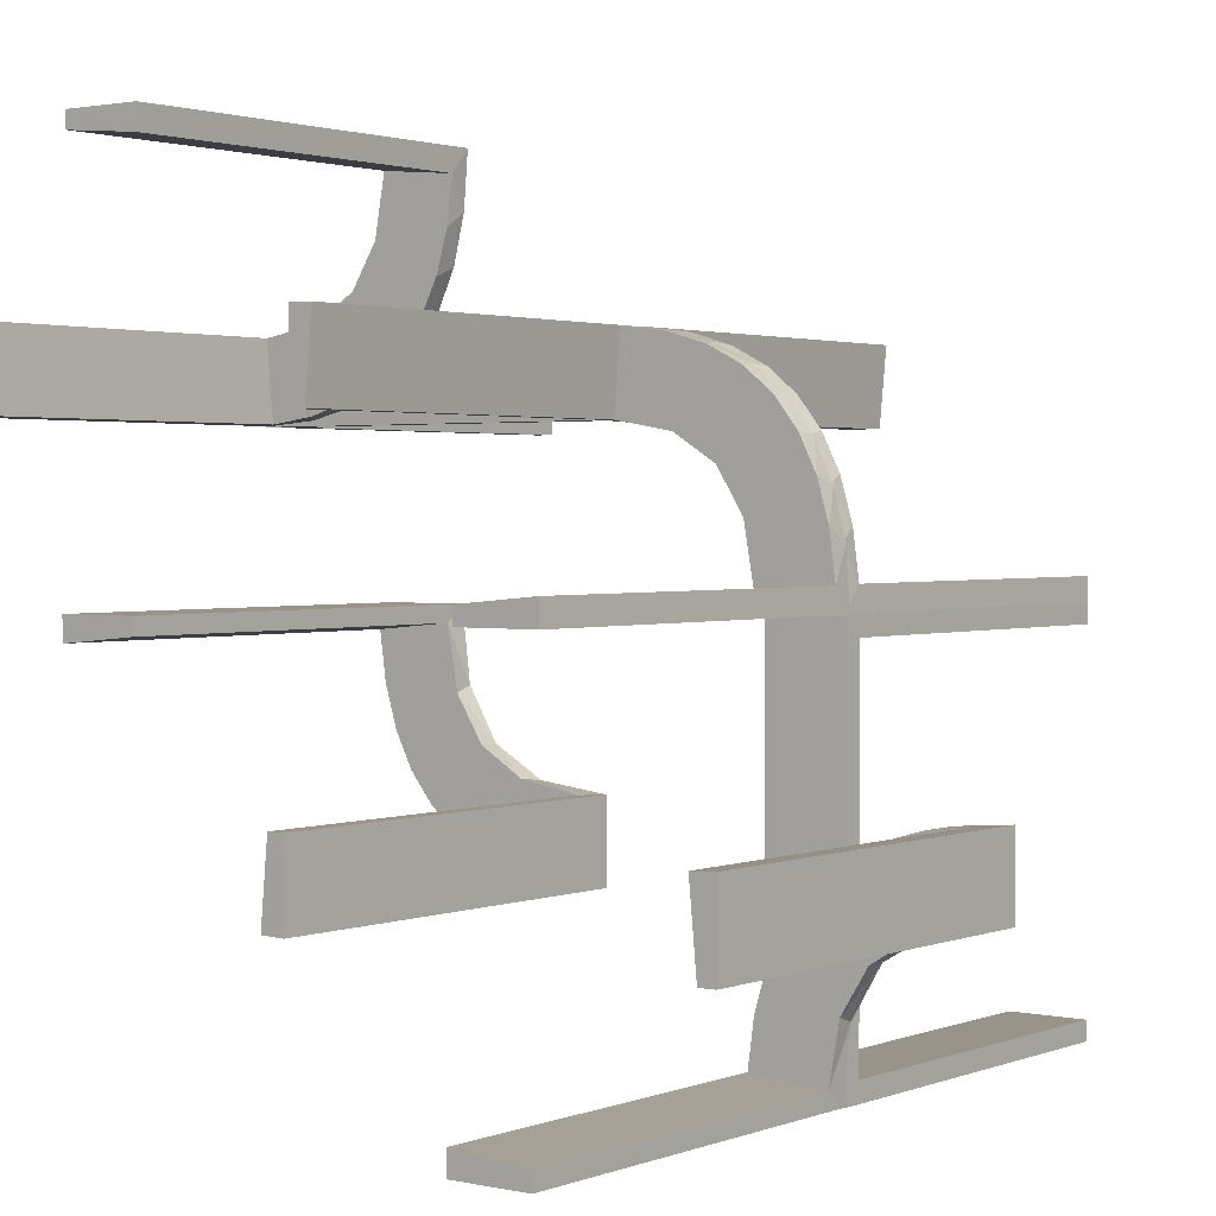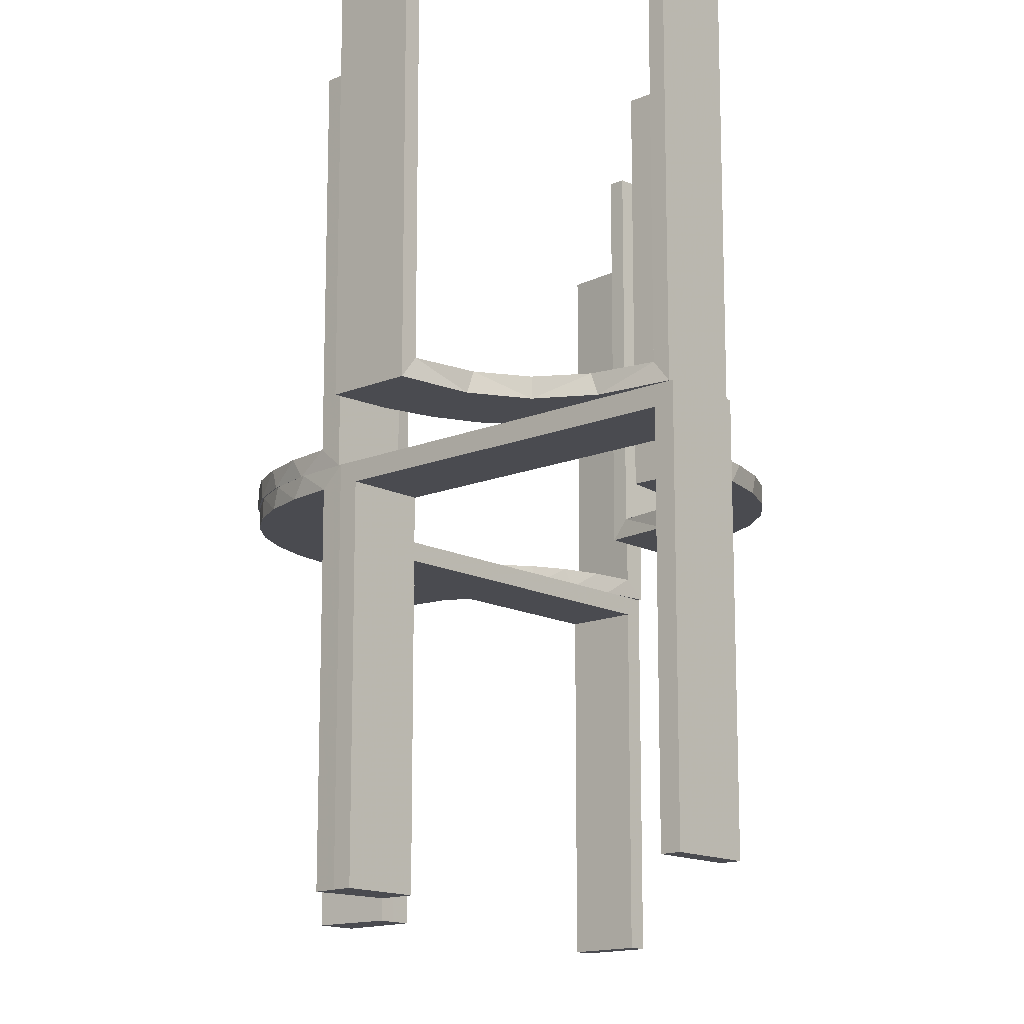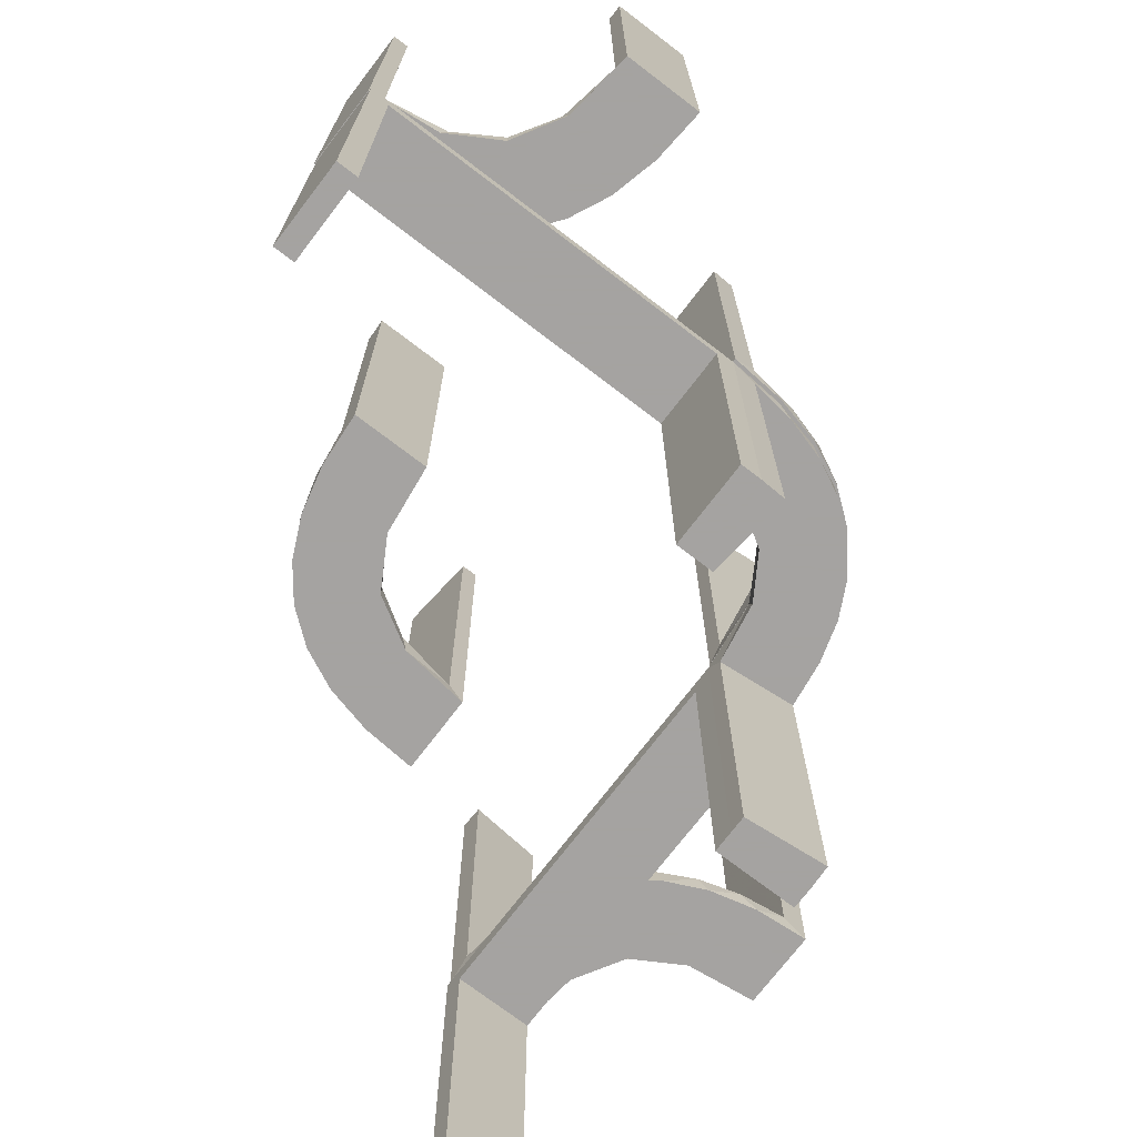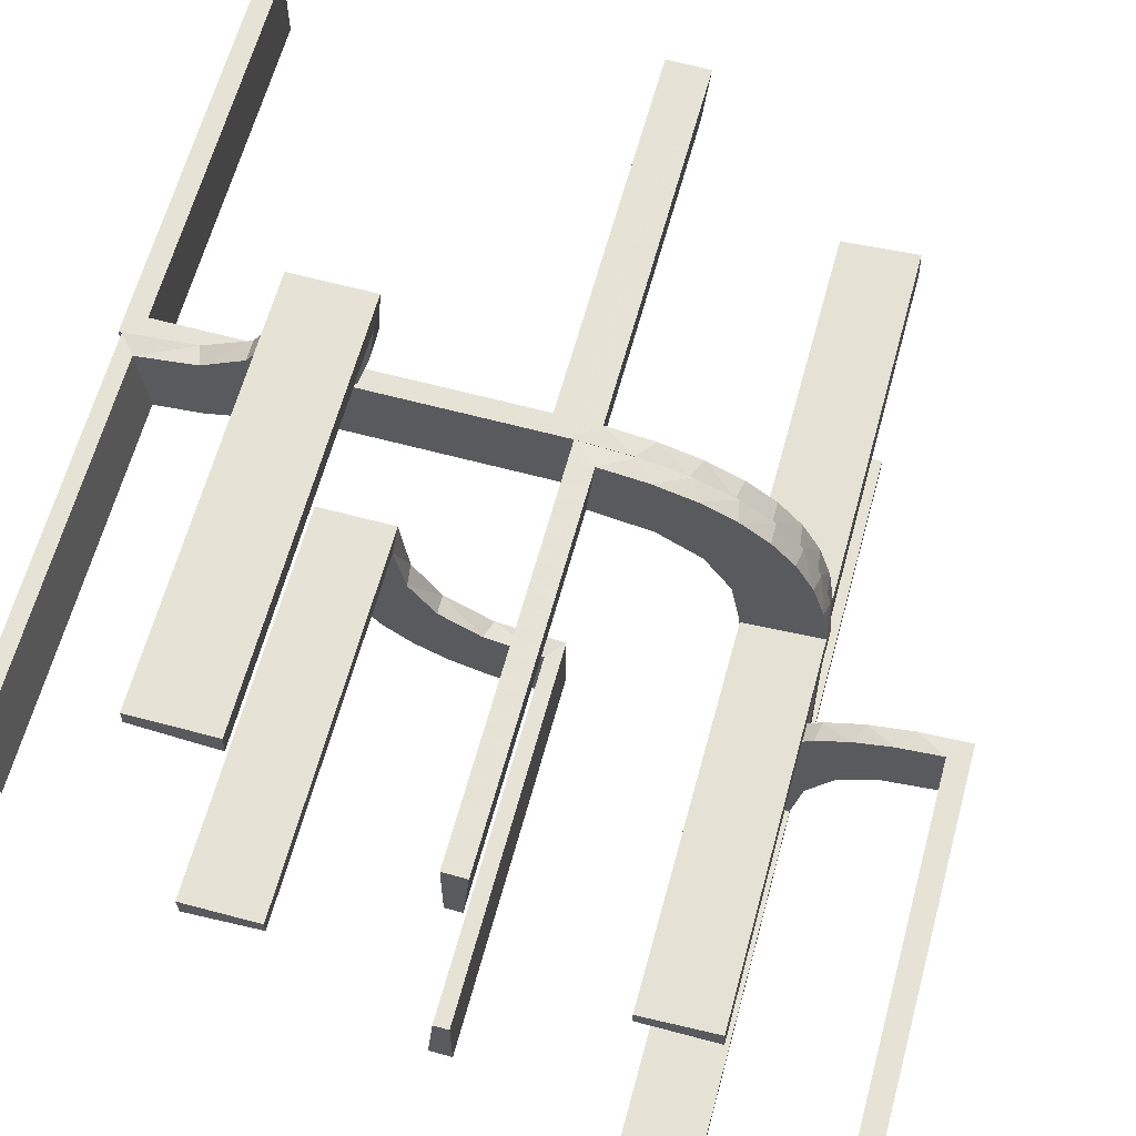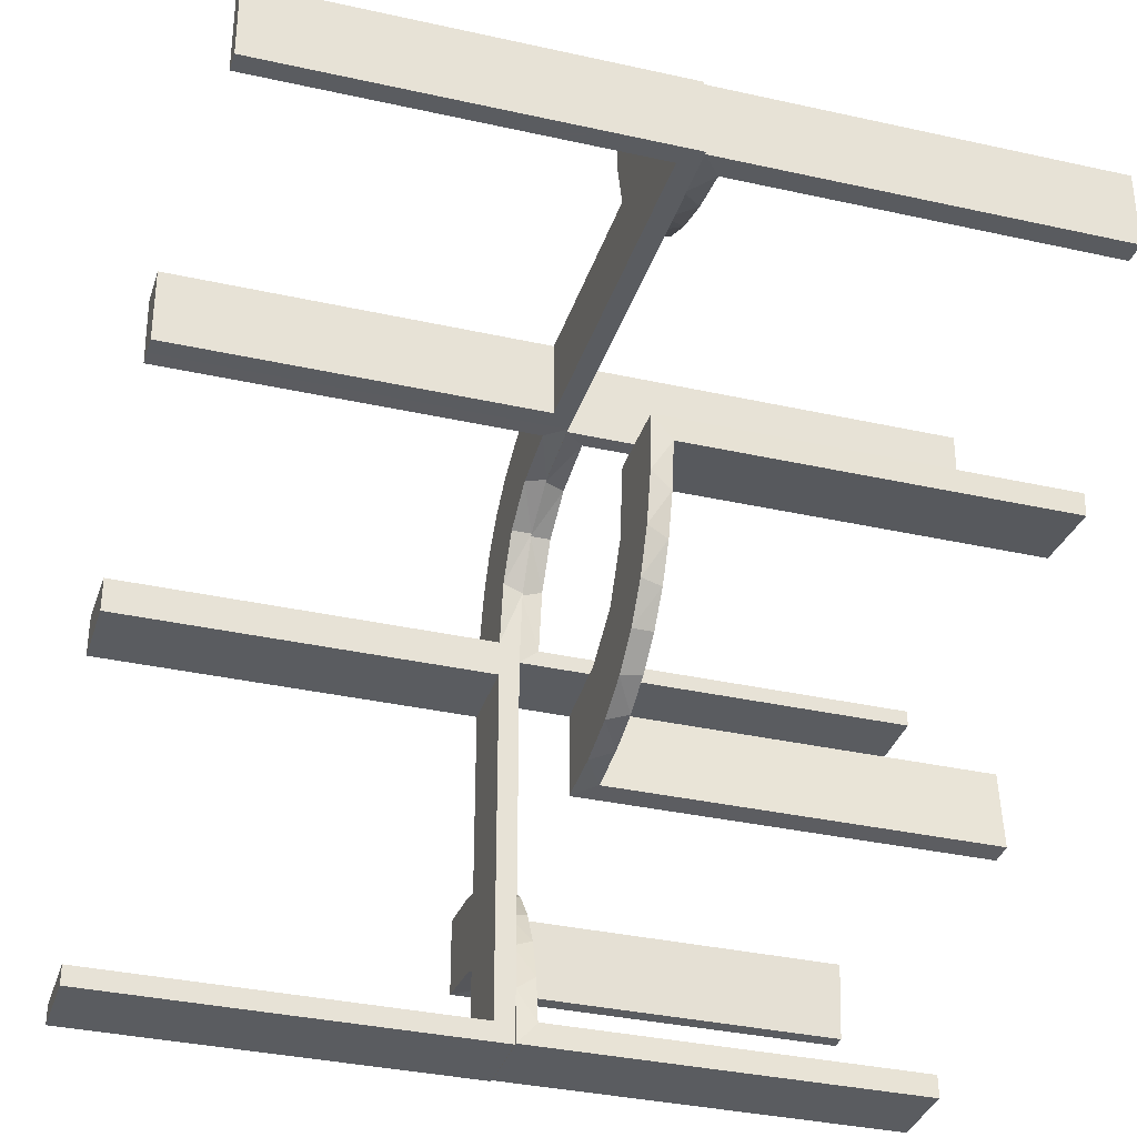
<metadata>
{"format":"obj","ext":"obj","renderer":"f3d","projection":"perspective","resolution":1024,"background":"white","views":[{"elev":1.8,"azim":37.4,"up":"+Y"},{"elev":-14.6,"azim":-138.1,"up":"+Z"},{"elev":-73.1,"azim":52.6,"up":"+Z"},{"elev":63.0,"azim":15.2,"up":"+Y"},{"elev":-34.4,"azim":-106.8,"up":"+Y"}]}
</metadata>
<code>
v 0 0.2 0
v 0 0.2 -0.5
v 0 0.3 0
v 0 0.3 -0.5
v 0 0.3 -0.25
v 0 0.2 0
v 0 0.2 -0.5
v 0.3065 -0.4117 0
v 0.2944 0.06937 0
v -0.1909 -0.09599 0.025
v -0.2398 0.32 0
v 0.134 0.2789 0
v 0.1956 -0.5008 0
v 0.1956 -0.5008 0.5
v -0.4752 0.3009 0.5
v -0.4752 0.3009 0.3417
v -0.4752 0.3009 0.1833
v -0.4752 0.3009 0.025
v -0.3989 0.3143 0.025
v 0.3148 -0.245 0
v 0.03392 0.298 0.2625
v 0.03392 0.298 0.5
v 0.03392 0.298 0.025
v 0.02041 0.1999 -0.025
v 0.02041 0.1999 -0.1833
v 0.02041 0.1999 -0.3417
v 0.02041 0.1999 -0.5
v -0.3101 0.2479 0.025
v -0.2572 -0.1847 0.025
v -0.004352 -0.2992 0
v -0.004352 -0.2992 0.25
v -0.004352 -0.2992 0.5
v -0.004352 -0.1992 0
v -0.004352 -0.1992 0.5
v -0.09346 -0.1883 0
v 0.2798 0.1401 0.025
v 0.3548 -0.2253 0.025
v -0.216 0.3711 0
v 0.2958 -0.4804 0.5
v 0.2958 -0.4804 0.3417
v 0.2958 -0.4804 0.1833
v 0.2958 -0.4804 0.025
v -0.2272 -0.2221 0
v -0.2272 -0.2221 0.025
v 0.2602 0.18 0
v -0.3031 -0.02878 0.2625
v -0.3031 -0.02878 0.5
v -0.3031 -0.02878 0.025
v 0.2796 0.1296 0
v 0.3 0 0
v 0.3 0 -0.5
v 0.4068 -0.21 0.025
v -0.2044 0.0007882 0
v -0.2044 0.0007882 0.25
v -0.2044 0.0007882 0.5
v 0.004353 0.1992 0
v 0.004353 0.1992 0.25
v 0.004353 0.1992 0.5
v 0.004353 0.2992 0
v 0.004353 0.2992 0.5
v 0.3435 -0.3486 0
v 0.3435 -0.3486 0.025
v -0.2048 0.4119 0.025
v 0.06937 0.2944 0
v 0.1899 0.2521 0.025
v -0.2952 -0.0881 0.025
v 0.1891 0.08911 0
v 0.1565 0.1514 0
v 0.1565 0.1514 0.025
v -0.2956 0.5008 0
v -0.2956 0.5008 0.25
v -0.2956 0.5008 0.5
v 0.2 0 0
v 0.2 0 -0.5
v 0.2 0 -0.25
v -0.1969 0.4712 0.2625
v -0.1969 0.4712 0.5
v -0.1969 0.4712 0.025
v -0.2728 0.2779 0
v -0.2728 0.2779 0.025
v 0.2042 0.01962 0.5
v 0.2042 0.01962 0.3417
v 0.2042 0.01962 0.1833
v 0.2042 0.01962 0.025
v -0.284 -0.1289 0
v 0.2988 0.02957 -0.025
v 0.2988 0.02957 -0.5
v 0.2988 0.02957 -0.2625
v 0.2202 -0.3599 0.025
v -0.4065 0.3117 0
v -0.4956 0.2008 0
v -0.4956 0.2008 0.25
v -0.4956 0.2008 0.5
v -0.4956 0.3008 0
v -0.4956 0.3008 0.5
v -0.2428 0.3153 0.025
v -0.1899 -0.2521 0.025
v -0.2013 0.4314 0
v 0.4661 -0.202 0.2625
v 0.4661 -0.202 0.5
v 0.4661 -0.202 0.025
v 0.2528 0.1855 -0.025
v -0.1011 -0.1857 0.025
v 0.4263 -0.2064 0
v -0.02476 -0.1991 0.5
v -0.02476 -0.1991 0.3417
v -0.02476 -0.1991 0.1833
v -0.02476 -0.1991 0.025
v 0.3044 -0.0007887 0
v 0.3044 -0.0007887 0.25
v 0.3044 -0.0007887 0.5
v 0.366 -0.2211 0
v 0.08889 0.2908 -0.025
v -0.3091 0.404 0.025
v 0.07373 0.2936 0
v 0.1409 0.2755 -0.025
v 0.1935 0.08832 0
v -0.2987 -0.06859 0
v -0.5 0.3 0
v -0.5 0.3 -0.5
v -0.5 0.2 0
v -0.5 0.2 -0.5
v 0.2987 0.06859 0
v -0.1935 -0.08832 0
v 0.2908 0.08889 -0.025
v -0.025 0.3 -0.025
v -0.025 0.3 -0.5
v -0.025 0.2 -0.025
v -0.025 0.2 -0.5
v 0.3091 -0.404 0.025
v 0.1808 0.2558 0
v -0.366 0.2211 0
v -0.3044 0.0007882 0
v -0.3044 0.0007882 0.5
v 0.3 0 0
v 0.3 0 -0.5
v 0.3 -0.475 -0.025
v 0.3 -0.475 -0.5
v 0.3 -0.5 0
v 0.3 -0.5 -0.5
v 0.3 -0.025 -0.025
v 0.3 -0.025 -0.5
v 0.2229 0.2229 0
v 0.2229 0.2229 -0.025
v 0.02476 0.1991 0.5
v 0.02476 0.1991 0.3417
v 0.02476 0.1991 0.1833
v 0.02476 0.1991 0.025
v -0.4263 0.2064 0
v -0.1852 -0.255 0
v -0.4661 0.202 0.2625
v -0.4661 0.202 0.5
v -0.4661 0.202 0.025
v 0.08911 0.1891 0
v 0.2013 -0.4314 0
v 0.2428 -0.3153 0.025
v 0.4956 -0.3008 0
v 0.4956 -0.3008 0.5
v 0.4956 -0.2008 0
v 0.4956 -0.2008 0.25
v 0.4956 -0.2008 0.5
v 0.4065 -0.3117 0
v -0.2202 0.3599 0.025
v -0.1452 -0.2747 0.025
v 0.284 0.1289 0
v -0.2042 -0.01962 0.5
v -0.2042 -0.01962 0.3417
v -0.2042 -0.01962 0.1833
v -0.2042 -0.01962 0.025
v 0.2728 -0.2779 0
v 0.2728 -0.2779 0.025
v 0.2755 0.1409 -0.025
v 0.1969 -0.4712 0.2625
v 0.1969 -0.4712 0.5
v 0.1969 -0.4712 0.025
v 0.1452 0.2747 0.025
v 0.2558 0.1808 0
v -0.09324 -0.29 0.025
v 0.2956 -0.5008 0
v 0.2956 -0.5008 0.25
v 0.2956 -0.5008 0.5
v -0.1565 -0.1514 0
v -0.1565 -0.1514 0.025
v 0.2952 0.0881 0.025
v 0.1865 0.09678 -0.025
v 0.09678 0.1865 -0.025
v 0.1852 0.255 0
v 0.2048 -0.4119 0.025
v -0.3435 0.3486 0
v -0.3435 0.3486 0.025
v 0.1855 0.2528 -0.025
v 0.2044 -0.0007887 0
v 0.2044 -0.0007887 0.5
v -0.4068 0.21 0.025
v 0.1521 0.1521 0
v 0.1521 0.1521 -0.025
v 0.3031 0.02878 0.2625
v 0.3031 0.02878 0.5
v 0.3031 0.02878 0.025
v -0.2602 -0.18 0
v 0.2272 0.2221 0
v 0.2272 0.2221 0.025
v -0.2958 0.4804 0.5
v -0.2958 0.4804 0.3417
v -0.2958 0.4804 0.1833
v -0.2958 0.4804 0.025
v 0.216 -0.3711 0
v 0.1999 0.02041 -0.025
v 0.1999 0.02041 -0.1833
v 0.1999 0.02041 -0.3417
v 0.1999 0.02041 -0.5
v -0.3548 0.2253 0.025
v -0.2798 -0.1401 0.025
v 0.09346 0.1883 0
v 0.1296 0.2796 0
v 0.2572 0.1847 0.025
v 0.3101 -0.2479 0.025
v -0.03392 -0.298 0.2625
v -0.03392 -0.298 0.5
v -0.03392 -0.298 0.025
v 0.02957 0.2988 -0.025
v 0.02957 0.2988 -0.5
v 0.02957 0.2988 -0.2625
v -0.3148 0.245 0
v 0.3989 -0.3143 0.025
v -0.07373 -0.2936 0
v 0.4752 -0.3009 0.5
v 0.4752 -0.3009 0.3417
v 0.4752 -0.3009 0.1833
v 0.4752 -0.3009 0.025
v 0.09324 0.29 0.025
v 0.2 0 0
v 0.2 0 -0.5
v 0.2 -0.475 -0.025
v 0.2 -0.475 -0.5
v 0.2 -0.5 0
v 0.2 -0.5 -0.5
v 0.2 -0.025 -0.025
v 0.2 -0.025 -0.5
v -0.1956 0.5008 0
v -0.1956 0.5008 0.5
v -0.134 -0.2789 0
v 0.2398 -0.32 0
v 0.1909 0.09599 0.025
v -0.475 0.3 -0.025
v -0.475 0.3 -0.5
v -0.475 0.2 -0.025
v -0.475 0.2 -0.5
v 0.1011 0.1857 0.025
v -0.3065 0.4117 0
f 1 154 64
f 154 195 131
f 215 64 154
f 131 195 143
f 177 143 195
f 195 67 177
f 67 73 9
f 9 49 67
f 125 86 208
f 208 185 125
f 102 196 144
f 102 172 185
f 196 102 185
f 196 186 191
f 113 186 24
f 24 221 113
f 113 116 186
f 144 196 191
f 75 210 74
f 209 210 75
f 209 75 73
f 208 73 67
f 195 196 185
f 2 27 26
f 25 2 26
f 1 2 25
f 154 186 195
f 1 24 154
f 25 24 1
f 88 51 87
f 50 51 88
f 86 125 9
f 125 172 49
f 143 177 102
f 177 49 172
f 144 191 143
f 191 116 131
f 4 5 223
f 5 221 223
f 113 221 64
f 3 221 5
f 64 215 113
f 5 4 2
f 3 5 1
f 2 1 5
f 75 50 73
f 51 75 74
f 50 75 51
f 24 25 221
f 26 27 222
f 25 26 223
f 211 210 87
f 86 209 208
f 209 86 88
f 210 209 88
f 4 27 2
f 27 4 222
f 211 51 74
f 51 211 87
f 1 64 3
f 154 131 215
f 67 49 177
f 73 50 9
f 185 172 125
f 186 116 191
f 210 211 74
f 209 73 208
f 208 67 185
f 195 185 67
f 186 196 195
f 24 186 154
f 50 88 86
f 86 9 50
f 125 49 9
f 143 102 144
f 177 172 102
f 191 131 143
f 116 215 131
f 4 223 222
f 221 3 64
f 215 116 113
f 25 223 221
f 26 222 223
f 210 88 87
f 83 84 192
f 192 84 117
f 69 68 244
f 82 83 193
f 192 193 83
f 193 81 82
f 68 69 249
f 214 249 148
f 147 57 56
f 58 146 145
f 146 58 57
f 147 146 57
f 109 123 199
f 110 109 199
f 36 184 165
f 165 45 36
f 111 110 197
f 45 201 216
f 65 202 201
f 187 12 176
f 12 115 231
f 115 59 23
f 21 23 59
f 21 60 22
f 21 59 60
f 192 117 123
f 117 68 45
f 192 123 109
f 45 68 201
f 187 201 68
f 214 187 68
f 214 56 115
f 214 12 187
f 115 12 214
f 57 59 56
f 60 57 58
f 59 57 60
f 110 111 193
f 109 110 192
f 193 192 110
f 22 145 146
f 21 22 146
f 147 148 23
f 146 147 21
f 231 23 148
f 148 249 231
f 65 69 202
f 65 176 249
f 69 65 249
f 69 244 216
f 244 84 184
f 244 36 216
f 184 36 244
f 84 83 199
f 198 82 81
f 82 198 197
f 83 82 197
f 81 193 111
f 111 198 81
f 60 58 145
f 145 22 60
f 84 244 117
f 68 117 244
f 68 249 214
f 214 148 56
f 147 56 148
f 123 184 199
f 110 199 197
f 184 123 165
f 45 216 36
f 111 197 198
f 201 202 216
f 65 201 187
f 187 176 65
f 12 231 176
f 115 23 231
f 117 165 123
f 117 45 165
f 56 59 115
f 147 23 21
f 249 176 231
f 69 216 202
f 84 199 184
f 83 197 199
f 122 121 247
f 128 247 121
f 6 7 128
f 121 6 128
f 120 246 245
f 126 119 245
f 3 126 4
f 119 126 3
f 119 3 6
f 3 4 7
f 120 119 121
f 245 246 248
f 127 126 128
f 126 245 247
f 120 122 248
f 127 129 7
f 122 247 248
f 7 129 128
f 120 245 119
f 126 127 4
f 119 6 121
f 3 7 6
f 120 121 122
f 245 248 247
f 127 128 129
f 126 247 128
f 120 248 246
f 127 7 4
f 17 18 94
f 94 18 90
f 190 189 19
f 16 17 95
f 94 95 17
f 95 15 16
f 189 190 114
f 250 114 206
f 205 71 70
f 72 204 203
f 204 72 71
f 205 204 71
f 91 149 153
f 92 91 153
f 212 194 132
f 132 224 212
f 93 92 151
f 224 79 28
f 96 80 79
f 11 38 163
f 38 98 63
f 98 240 78
f 76 78 240
f 76 241 77
f 76 240 241
f 94 90 149
f 90 189 224
f 94 149 91
f 224 189 79
f 11 79 189
f 189 250 11
f 70 98 250
f 70 240 98
f 98 38 250
f 71 240 70
f 241 71 72
f 240 71 241
f 92 93 95
f 91 92 94
f 95 94 92
f 77 203 204
f 76 77 204
f 205 206 78
f 204 205 76
f 63 78 206
f 206 114 63
f 96 190 80
f 96 163 114
f 190 96 114
f 190 19 28
f 19 18 194
f 194 212 19
f 80 190 28
f 18 17 153
f 152 16 15
f 16 152 151
f 17 16 151
f 15 95 93
f 93 152 15
f 241 72 203
f 203 77 241
f 18 19 90
f 189 90 19
f 189 114 250
f 250 206 70
f 205 70 206
f 149 194 153
f 92 153 151
f 194 149 132
f 224 28 212
f 93 151 152
f 79 80 28
f 96 79 11
f 11 163 96
f 38 63 163
f 98 78 63
f 90 132 149
f 90 224 132
f 250 38 11
f 205 78 76
f 114 163 63
f 19 212 28
f 18 153 194
f 17 151 153
f 140 139 137
f 141 137 139
f 135 136 141
f 139 135 141
f 237 235 234
f 238 236 234
f 232 238 233
f 236 238 232
f 236 232 135
f 232 233 136
f 237 236 139
f 234 235 138
f 239 238 141
f 238 234 137
f 237 140 138
f 239 142 136
f 140 137 138
f 136 142 141
f 237 234 236
f 238 239 233
f 236 135 139
f 232 136 135
f 237 139 140
f 234 138 137
f 239 141 142
f 238 137 141
f 237 138 235
f 239 136 233
f 229 230 157
f 157 230 162
f 62 61 225
f 228 229 158
f 157 158 229
f 158 227 228
f 61 62 130
f 8 130 42
f 41 180 179
f 181 40 39
f 40 181 180
f 41 40 180
f 159 104 101
f 160 159 101
f 37 52 112
f 112 20 37
f 161 160 99
f 20 170 217
f 156 171 170
f 243 207 89
f 207 155 188
f 155 13 175
f 173 175 13
f 173 14 174
f 173 13 14
f 157 162 104
f 162 61 20
f 157 104 159
f 20 61 170
f 243 170 61
f 61 8 243
f 179 155 8
f 179 13 155
f 155 207 8
f 180 13 179
f 14 180 181
f 13 180 14
f 160 161 158
f 159 160 157
f 158 157 160
f 174 39 40
f 173 174 40
f 41 42 175
f 40 41 173
f 188 175 42
f 42 130 188
f 156 62 171
f 156 89 130
f 62 156 130
f 62 225 217
f 225 230 52
f 52 37 225
f 171 62 217
f 230 229 101
f 100 228 227
f 228 100 99
f 229 228 99
f 227 158 161
f 161 100 227
f 14 181 39
f 39 174 14
f 230 225 162
f 61 162 225
f 61 130 8
f 8 42 179
f 41 179 42
f 104 52 101
f 160 101 99
f 52 104 112
f 20 217 37
f 161 99 100
f 170 171 217
f 156 170 243
f 243 89 156
f 207 188 89
f 155 175 188
f 162 112 104
f 162 20 112
f 8 207 243
f 41 175 173
f 130 89 188
f 225 37 217
f 230 101 52
f 229 99 101
f 107 108 33
f 33 108 35
f 183 182 103
f 106 107 34
f 33 34 107
f 34 105 106
f 182 183 10
f 124 10 169
f 168 54 53
f 55 167 166
f 167 55 54
f 168 167 54
f 30 226 220
f 31 30 220
f 164 178 242
f 242 150 164
f 32 31 218
f 150 43 97
f 29 44 43
f 200 85 213
f 85 118 66
f 118 133 48
f 46 48 133
f 46 134 47
f 46 133 134
f 226 30 33
f 33 35 226
f 150 182 43
f 150 242 35
f 182 150 35
f 182 124 200
f 124 53 118
f 118 85 124
f 43 182 200
f 54 133 53
f 134 54 55
f 133 54 134
f 31 32 34
f 30 31 33
f 34 33 31
f 47 166 167
f 46 47 167
f 168 169 48
f 167 168 46
f 66 48 169
f 10 66 169
f 10 213 66
f 29 183 44
f 29 213 10
f 183 29 10
f 183 103 97
f 103 108 178
f 103 164 97
f 108 220 178
f 108 107 220
f 219 106 105
f 106 219 218
f 107 106 218
f 105 34 32
f 32 219 105
f 134 55 166
f 166 47 134
f 108 103 35
f 182 35 103
f 182 10 124
f 124 169 53
f 168 53 169
f 226 178 220
f 31 220 218
f 178 226 242
f 150 97 164
f 32 218 219
f 43 44 97
f 29 43 200
f 200 213 29
f 85 66 213
f 118 48 66
f 35 242 226
f 124 85 200
f 53 133 118
f 168 48 46
f 183 97 44
f 103 178 164
f 107 218 220

</code>
